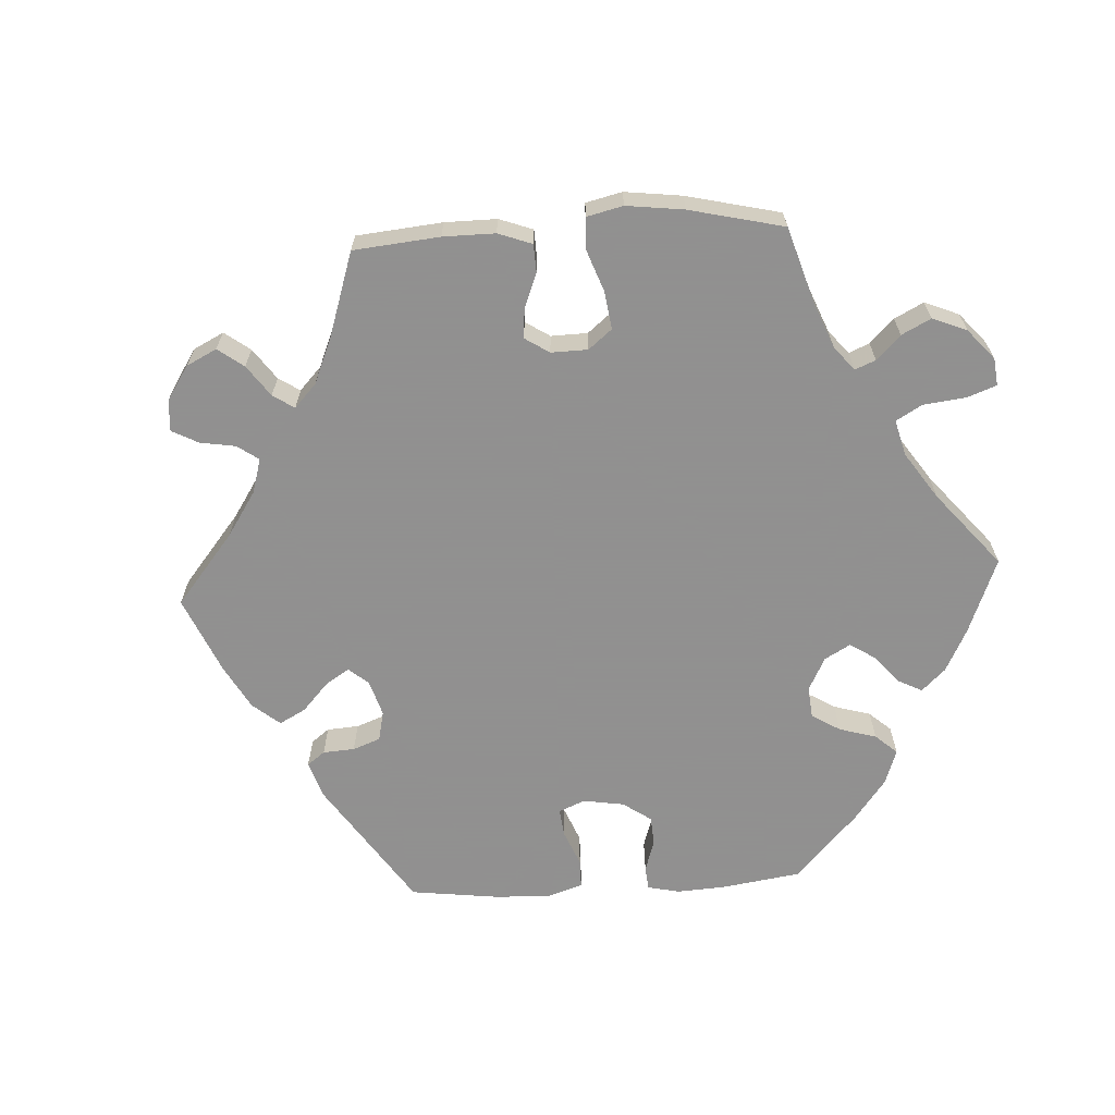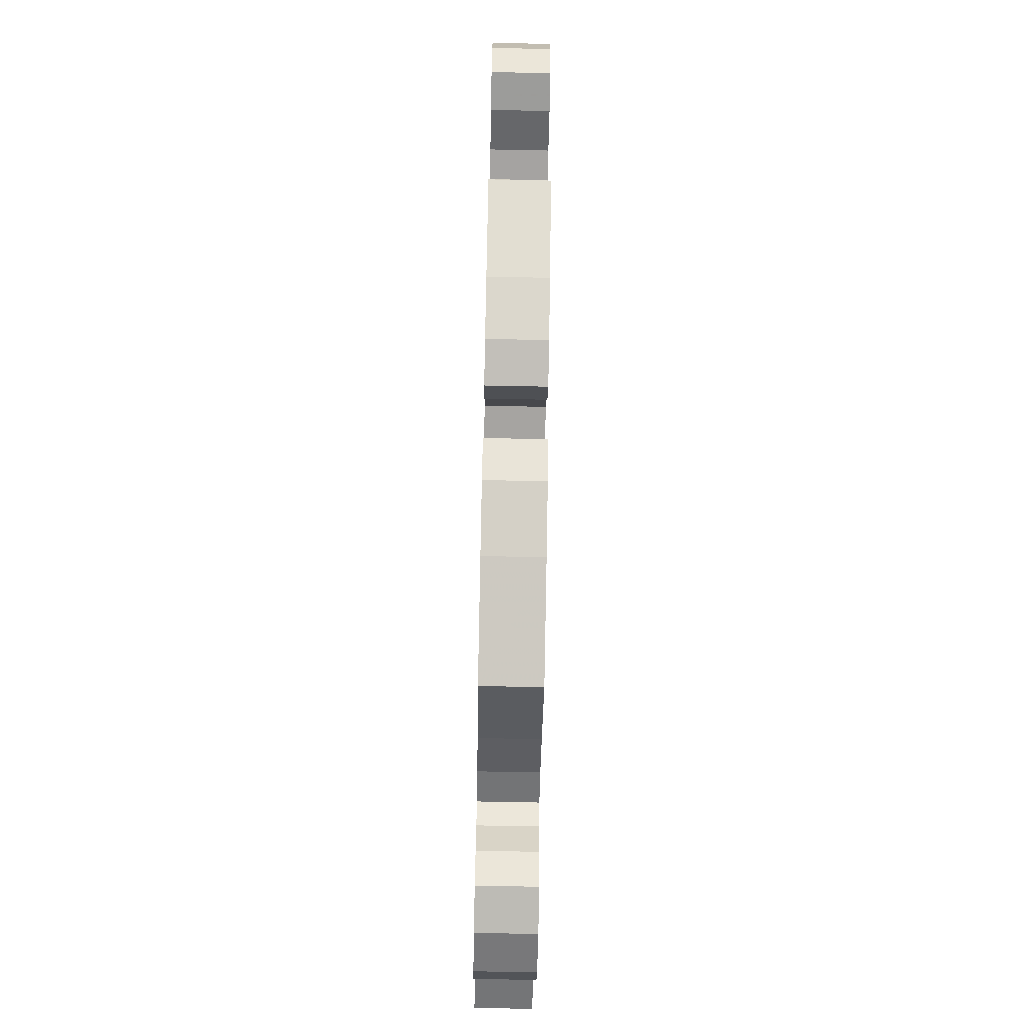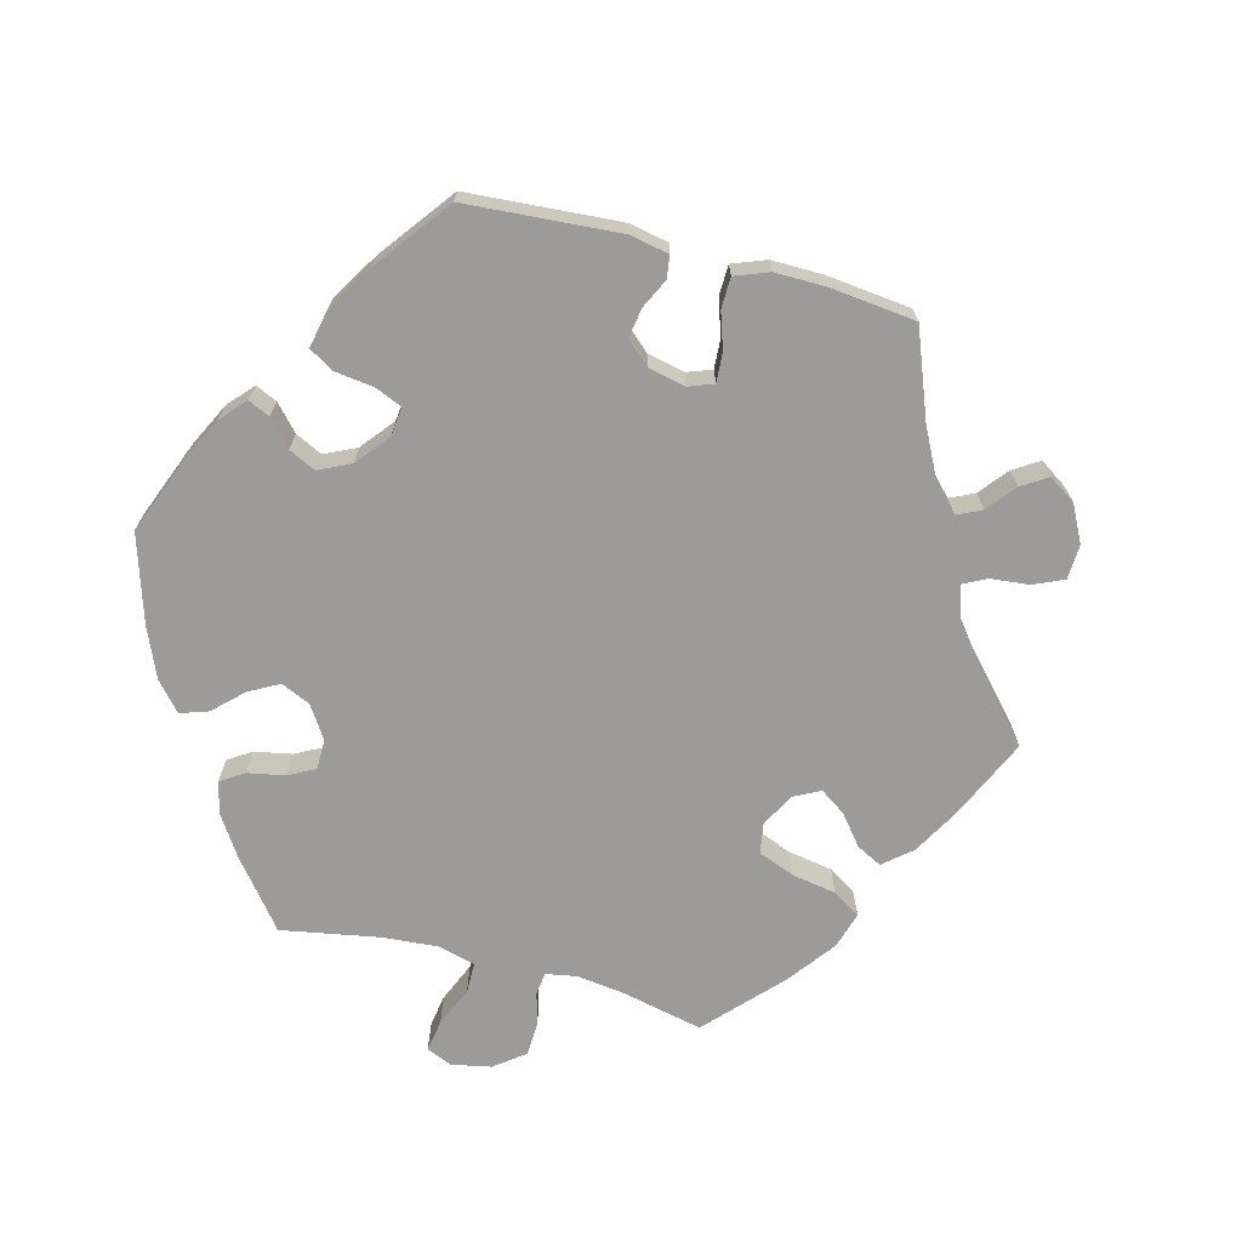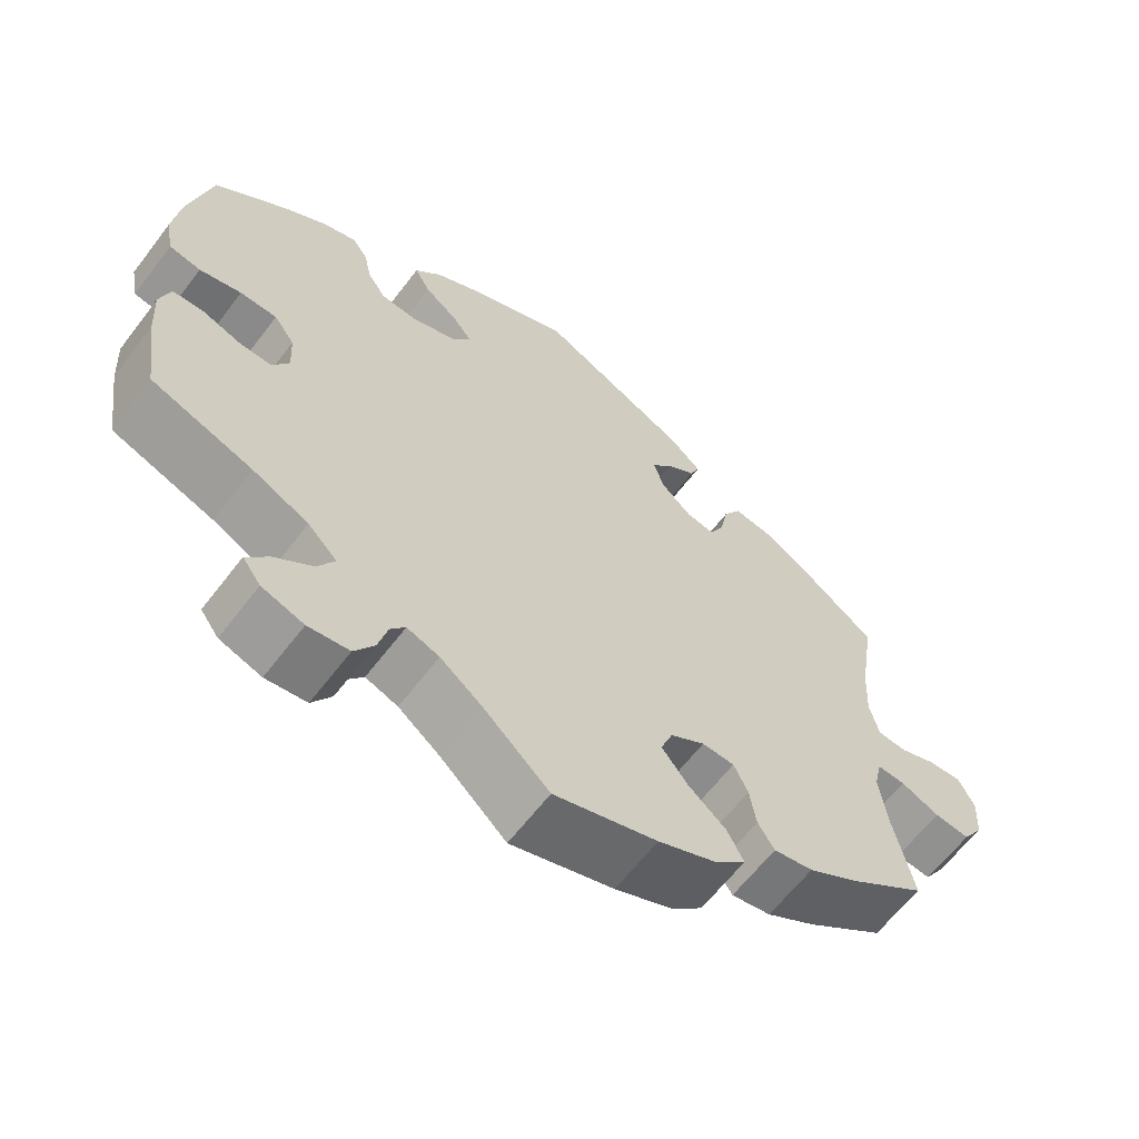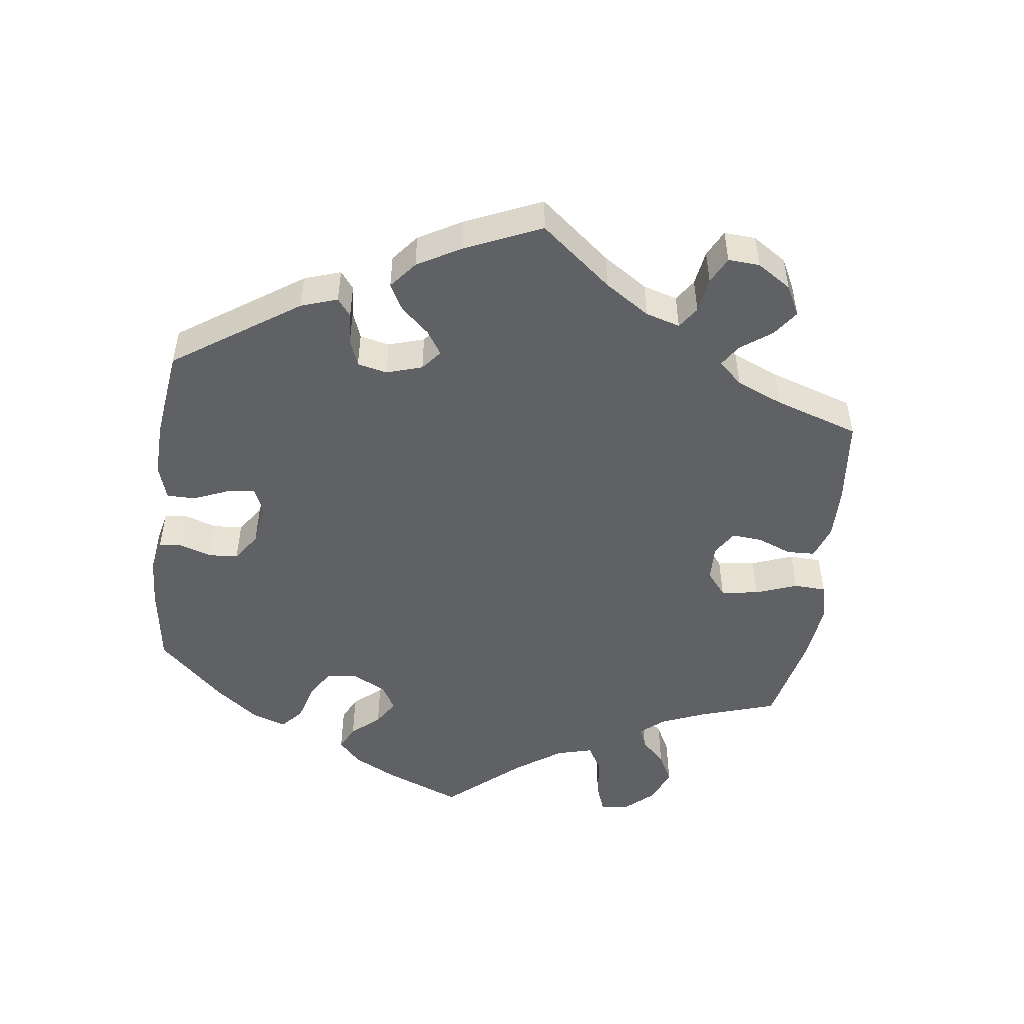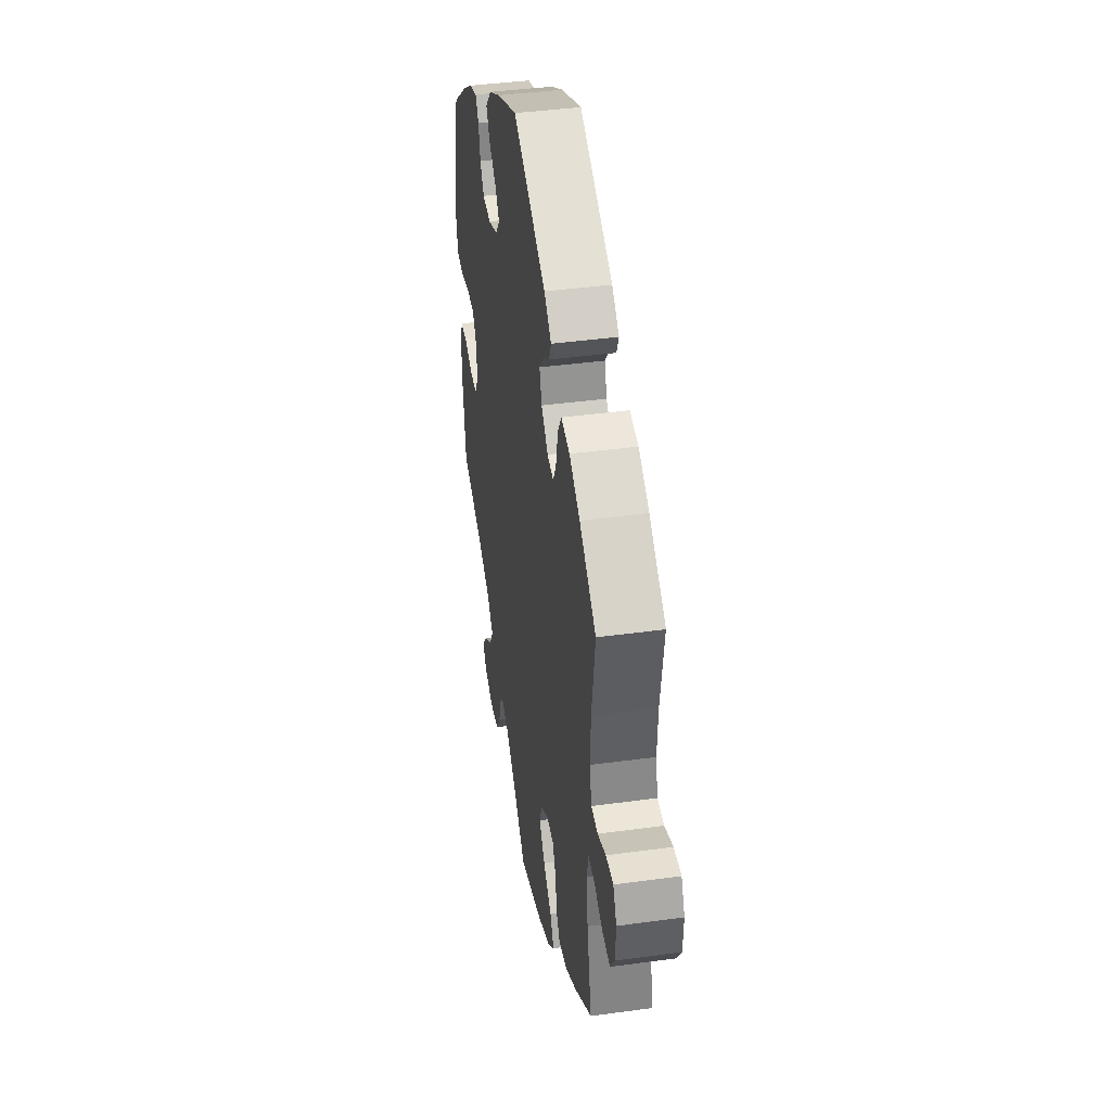
<metadata>
{"format":"obj","ext":"obj","renderer":"f3d","projection":"perspective","resolution":1024,"background":"white","views":[{"elev":-65.8,"azim":153.2,"up":"+Y"},{"elev":-76.3,"azim":88.9,"up":"+Z"},{"elev":-69.7,"azim":15.3,"up":"+Y"},{"elev":-62.8,"azim":-37.3,"up":"+Z"},{"elev":-50.2,"azim":52.6,"up":"+Y"},{"elev":41.2,"azim":80.6,"up":"+Z"}]}
</metadata>
<code>
v 0.481 0.07 0.163
v 0.477 0.07 0.088
v 0.489 0.07 0.039
v 0.526 0.07 0.036
v 0.573 0.07 0.054
v 0.615 0.07 0.056
v 0.635 0.07 0.016
v 0.632 0.07 -0.041
v 0.606 0.07 -0.081
v 0.561 0.07 -0.076
v 0.512 0.07 -0.054
v 0.476 0.07 -0.052
v 0.466 0.07 -0.096
v 0.475 0.07 -0.166
v 0.501 0.07 -0.288
v 0.402 0.07 -0.359
v 0.339 0.07 -0.396
v 0.289 0.07 -0.405
v 0.268 0.07 -0.372
v 0.26 0.07 -0.32
v 0.242 0.07 -0.282
v 0.201 0.07 -0.28
v 0.157 0.07 -0.307
v 0.142 0.07 -0.347
v 0.175 0.07 -0.389
v 0.223 0.07 -0.429
v 0.244 0.07 -0.469
v 0.206 0.07 -0.505
v 0.131 0.07 -0.537
v 0 0.07 -0.577
v -0.084 0.07 -0.5
v -0.137 0.07 -0.459
v -0.178 0.07 -0.444
v -0.197 0.07 -0.469
v -0.209 0.07 -0.515
v -0.234 0.07 -0.554
v -0.286 0.07 -0.561
v -0.339 0.07 -0.543
v -0.362 0.07 -0.512
v -0.334 0.07 -0.478
v -0.286 0.07 -0.442
v -0.265 0.07 -0.405
v -0.302 0.07 -0.368
v -0.373 0.07 -0.334
v -0.501 0.07 -0.288
v -0.518 0.07 -0.175
v -0.522 0.07 -0.107
v -0.509 0.07 -0.063
v -0.471 0.07 -0.061
v -0.422 0.07 -0.078
v -0.38 0.07 -0.08
v -0.359 0.07 -0.044
v -0.362 0.07 0.009
v -0.388 0.07 0.045
v -0.435 0.07 0.046
v -0.488 0.07 0.033
v -0.528 0.07 0.041
v -0.538 0.07 0.092
v -0.529 0.07 0.166
v -0.501 0.07 0.289
v -0.412 0.07 0.36
v -0.356 0.07 0.397
v -0.312 0.07 0.411
v -0.293 0.07 0.384
v -0.283 0.07 0.338
v -0.26 0.07 0.304
v -0.212 0.07 0.3
v -0.157 0.07 0.321
v -0.133 0.07 0.353
v -0.157 0.07 0.385
v -0.2 0.07 0.418
v -0.22 0.07 0.453
v -0.186 0.07 0.491
v -0.118 0.07 0.528
v 0 0.07 0.578
v 0.191 0.07 0.485
v 0.232 0.07 0.449
v 0.22 0.07 0.42
v 0.183 0.07 0.395
v 0.157 0.07 0.363
v 0.17 0.07 0.322
v 0.209 0.07 0.286
v 0.245 0.07 0.28
v 0.263 0.07 0.316
v 0.274 0.07 0.368
v 0.296 0.07 0.404
v 0.345 0.07 0.396
v 0.406 0.07 0.36
v 0.501 0.07 0.29
v 0.481 0 0.163
v 0.477 0 0.088
v 0.489 0 0.039
v 0.526 0 0.036
v 0.573 0 0.054
v 0.615 0 0.056
v 0.635 0 0.016
v 0.632 0 -0.041
v 0.606 0 -0.081
v 0.561 0 -0.076
v 0.512 0 -0.054
v 0.476 0 -0.052
v 0.466 0 -0.096
v 0.475 0 -0.166
v 0.501 0 -0.288
v 0.402 0 -0.359
v 0.339 0 -0.396
v 0.289 0 -0.405
v 0.268 0 -0.372
v 0.26 0 -0.32
v 0.242 0 -0.282
v 0.201 0 -0.28
v 0.157 0 -0.307
v 0.142 0 -0.347
v 0.175 0 -0.389
v 0.223 0 -0.429
v 0.244 0 -0.469
v 0.206 0 -0.505
v 0.131 0 -0.537
v 0 0 -0.577
v -0.084 0 -0.5
v -0.137 0 -0.459
v -0.178 0 -0.444
v -0.197 0 -0.469
v -0.209 0 -0.515
v -0.234 0 -0.554
v -0.286 0 -0.561
v -0.339 0 -0.543
v -0.362 0 -0.512
v -0.334 0 -0.478
v -0.286 0 -0.442
v -0.265 0 -0.405
v -0.302 0 -0.368
v -0.373 0 -0.334
v -0.501 0 -0.288
v -0.518 0 -0.175
v -0.522 0 -0.107
v -0.509 0 -0.063
v -0.471 0 -0.061
v -0.422 0 -0.078
v -0.38 0 -0.08
v -0.359 0 -0.044
v -0.362 0 0.009
v -0.388 0 0.045
v -0.435 0 0.046
v -0.488 0 0.033
v -0.528 0 0.041
v -0.538 0 0.092
v -0.529 0 0.166
v -0.501 0 0.289
v -0.412 0 0.36
v -0.356 0 0.397
v -0.312 0 0.411
v -0.293 0 0.384
v -0.283 0 0.338
v -0.26 0 0.304
v -0.212 0 0.3
v -0.157 0 0.321
v -0.133 0 0.353
v -0.157 0 0.385
v -0.2 0 0.418
v -0.22 0 0.453
v -0.186 0 0.491
v -0.118 0 0.528
v 0 0 0.578
v 0.191 0 0.485
v 0.232 0 0.449
v 0.22 0 0.42
v 0.183 0 0.395
v 0.157 0 0.363
v 0.17 0 0.322
v 0.209 0 0.286
v 0.245 0 0.28
v 0.263 0 0.316
v 0.274 0 0.368
v 0.296 0 0.404
v 0.345 0 0.396
v 0.406 0 0.36
v 0.501 0 0.29
f 88 89 1
f 87 88 1 2
f 84 85 86 87
f 83 84 87 2
f 82 83 2 3
f 76 77 78 79
f 76 79 80
f 75 76 80
f 74 75 80 81
f 70 71 72 73
f 69 70 73 74
f 62 63 64 65
f 62 65 66
f 61 62 66
f 60 61 66
f 59 60 66 67
f 55 56 57 58
f 54 55 58 59
f 47 48 49 50
f 47 50 51
f 44 45 46 47
f 43 44 47 51
f 42 43 51 52
f 38 39 40 41
f 38 41 42
f 37 38 42
f 34 35 36 37
f 33 34 37 42
f 32 33 42 52
f 28 29 30 31
f 25 26 27 28
f 24 25 28 31
f 23 24 31 32
f 17 18 19 20
f 17 20 21
f 14 15 16 17
f 13 14 17 21
f 12 13 21 22
f 8 9 10 11
f 8 11 12
f 7 8 12
f 4 5 6 7
f 3 4 7 12
f 82 3 12 22
f 69 74 81 82
f 68 69 82 22
f 54 59 67 68
f 53 54 68 22
f 32 52 53
f 22 23 32 53
f 90 178 177
f 91 90 177 176
f 176 175 174 173
f 91 176 173 172
f 92 91 172 171
f 168 167 166 165
f 169 168 165
f 169 165 164
f 170 169 164 163
f 162 161 160 159
f 163 162 159 158
f 154 153 152 151
f 155 154 151
f 155 151 150
f 155 150 149
f 156 155 149 148
f 147 146 145 144
f 148 147 144 143
f 139 138 137 136
f 140 139 136
f 136 135 134 133
f 140 136 133 132
f 141 140 132 131
f 130 129 128 127
f 131 130 127
f 131 127 126
f 126 125 124 123
f 131 126 123 122
f 141 131 122 121
f 120 119 118 117
f 117 116 115 114
f 120 117 114 113
f 121 120 113 112
f 109 108 107 106
f 110 109 106
f 106 105 104 103
f 110 106 103 102
f 111 110 102 101
f 100 99 98 97
f 101 100 97
f 101 97 96
f 96 95 94 93
f 101 96 93 92
f 111 101 92 171
f 171 170 163 158
f 111 171 158 157
f 157 156 148 143
f 111 157 143 142
f 142 141 121
f 142 121 112 111
f 1 90 91 2
f 2 91 92 3
f 3 92 93 4
f 4 93 94 5
f 5 94 95 6
f 6 95 96 7
f 7 96 97 8
f 8 97 98 9
f 9 98 99 10
f 10 99 100 11
f 11 100 101 12
f 12 101 102 13
f 13 102 103 14
f 14 103 104 15
f 15 104 105 16
f 16 105 106 17
f 17 106 107 18
f 18 107 108 19
f 19 108 109 20
f 20 109 110 21
f 21 110 111 22
f 22 111 112 23
f 23 112 113 24
f 24 113 114 25
f 25 114 115 26
f 26 115 116 27
f 27 116 117 28
f 28 117 118 29
f 29 118 119 30
f 30 119 120 31
f 31 120 121 32
f 32 121 122 33
f 33 122 123 34
f 34 123 124 35
f 35 124 125 36
f 36 125 126 37
f 37 126 127 38
f 38 127 128 39
f 39 128 129 40
f 40 129 130 41
f 41 130 131 42
f 42 131 132 43
f 43 132 133 44
f 44 133 134 45
f 45 134 135 46
f 46 135 136 47
f 47 136 137 48
f 48 137 138 49
f 49 138 139 50
f 50 139 140 51
f 51 140 141 52
f 52 141 142 53
f 53 142 143 54
f 54 143 144 55
f 55 144 145 56
f 56 145 146 57
f 57 146 147 58
f 58 147 148 59
f 59 148 149 60
f 60 149 150 61
f 61 150 151 62
f 62 151 152 63
f 63 152 153 64
f 64 153 154 65
f 65 154 155 66
f 66 155 156 67
f 67 156 157 68
f 68 157 158 69
f 69 158 159 70
f 70 159 160 71
f 71 160 161 72
f 72 161 162 73
f 73 162 163 74
f 74 163 164 75
f 75 164 165 76
f 76 165 166 77
f 77 166 167 78
f 78 167 168 79
f 79 168 169 80
f 80 169 170 81
f 81 170 171 82
f 82 171 172 83
f 83 172 173 84
f 84 173 174 85
f 85 174 175 86
f 86 175 176 87
f 87 176 177 88
f 88 177 178 89
f 89 178 90 1

</code>
